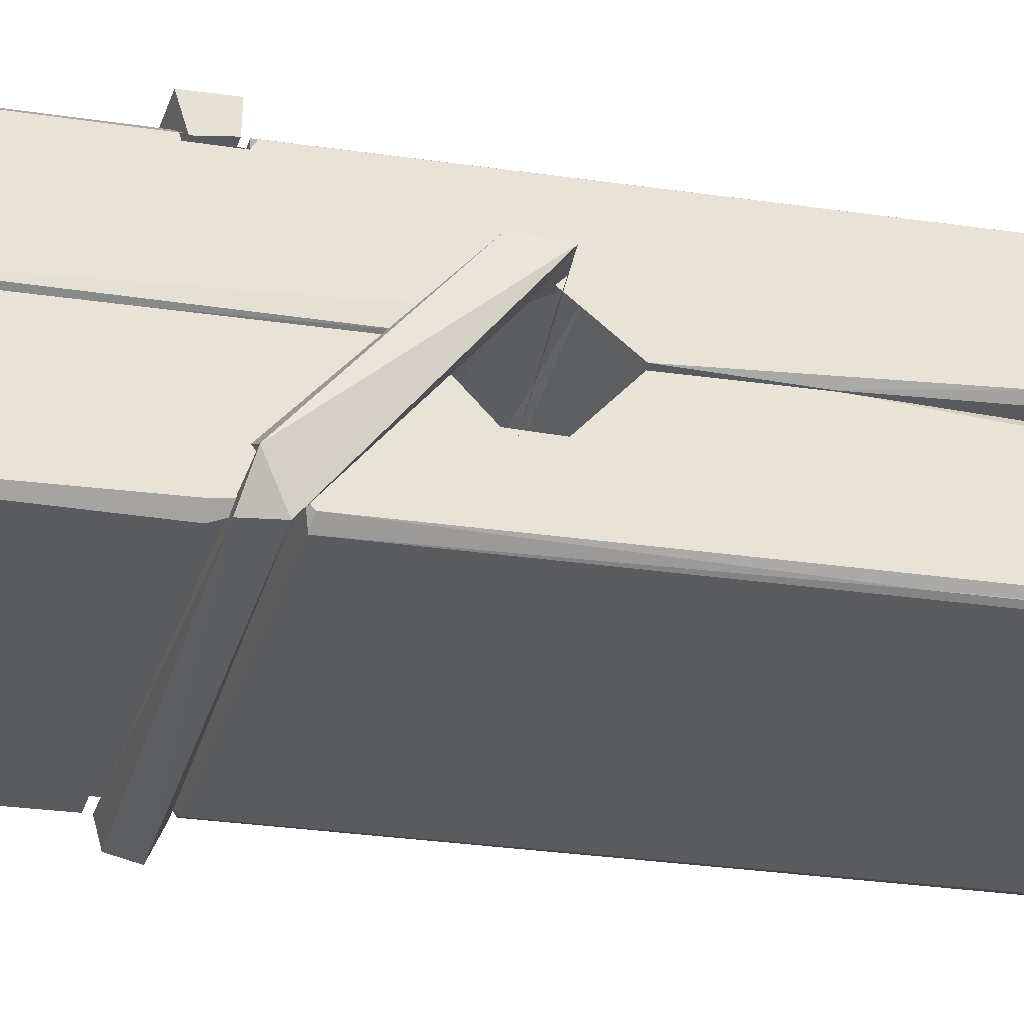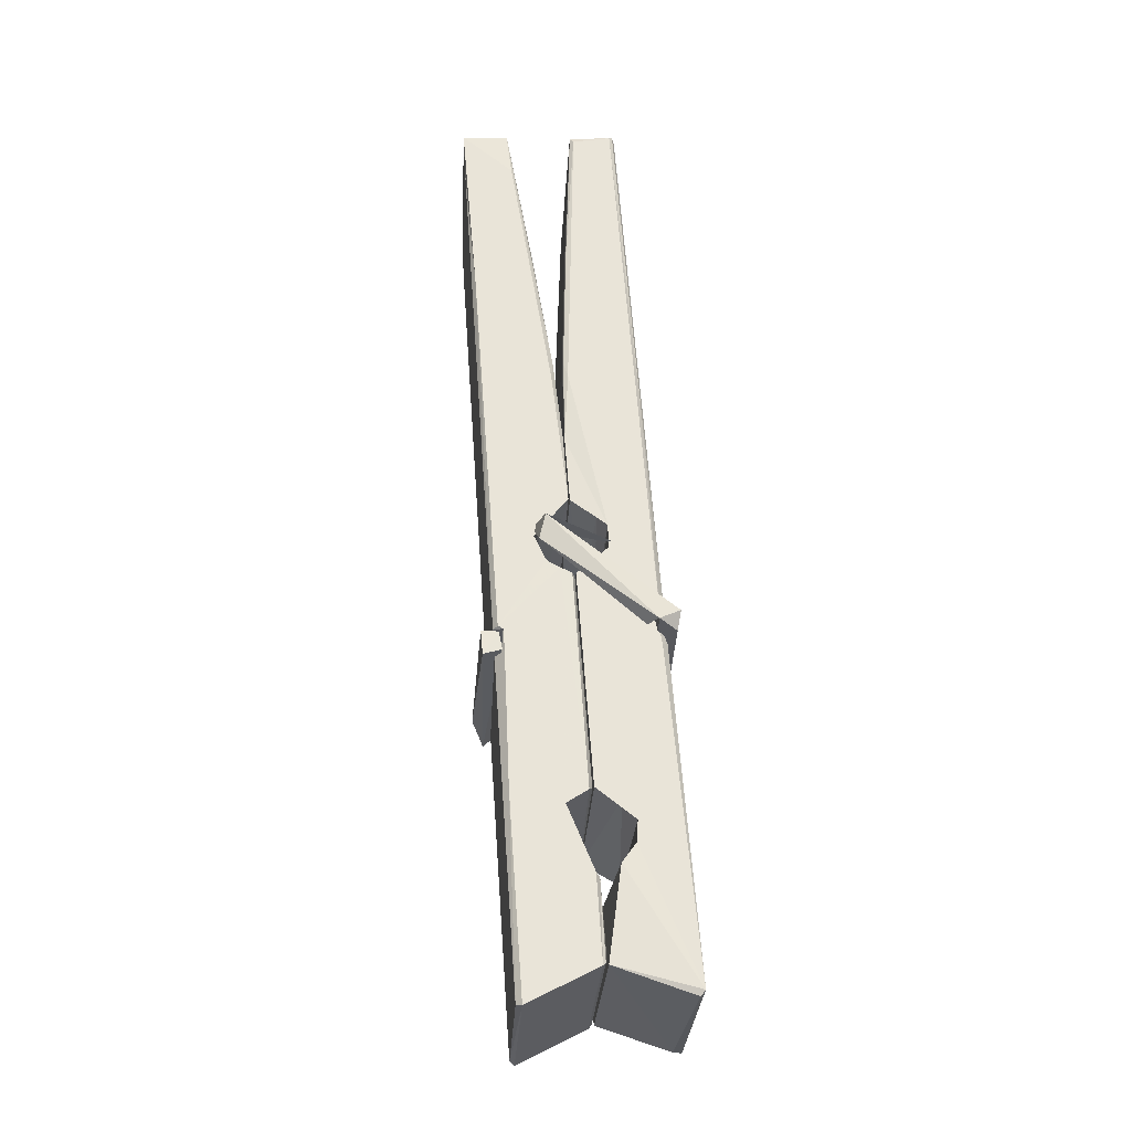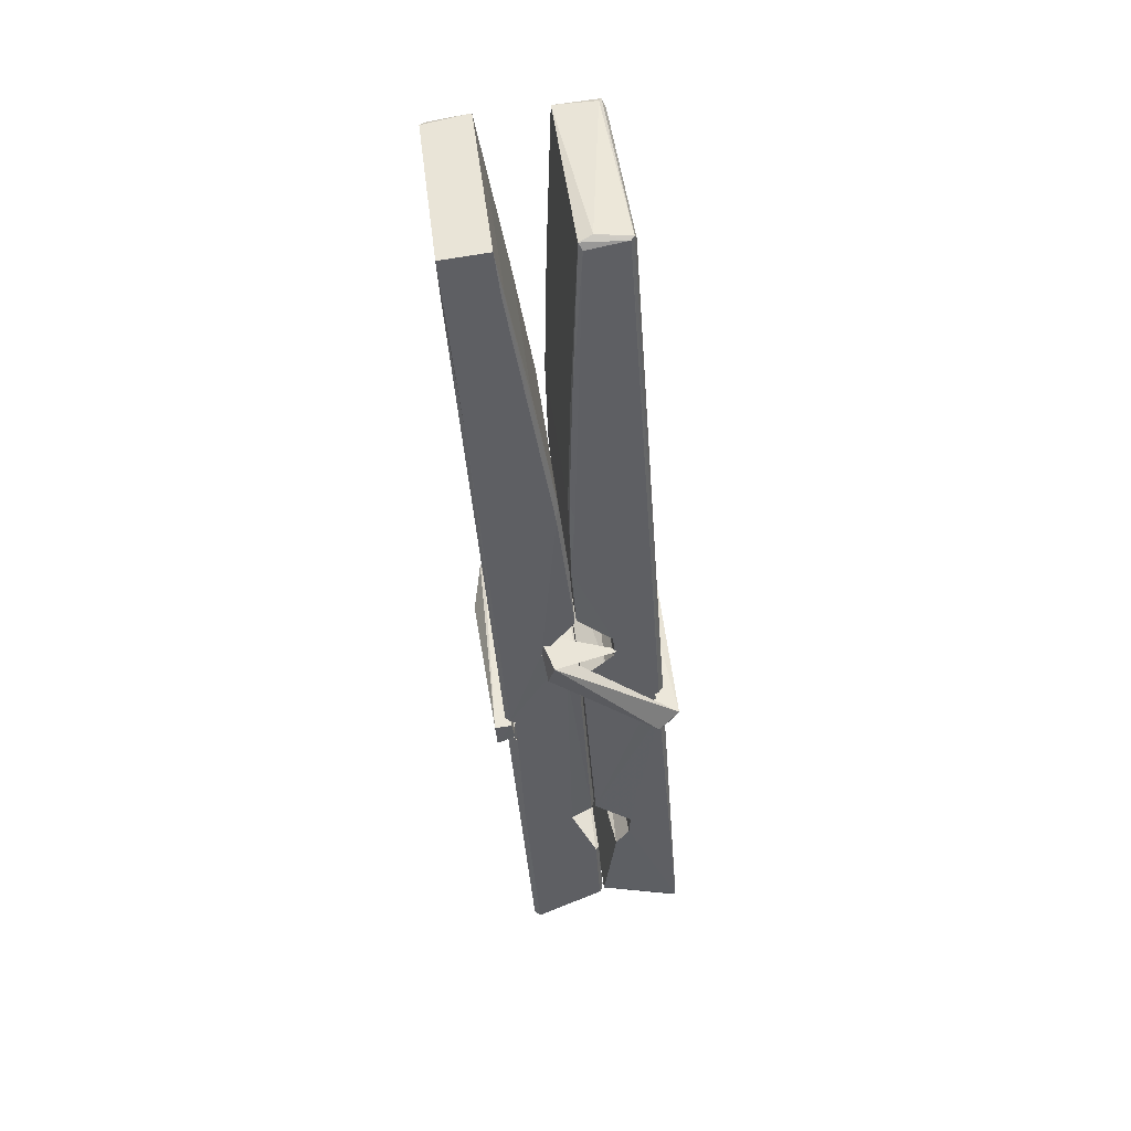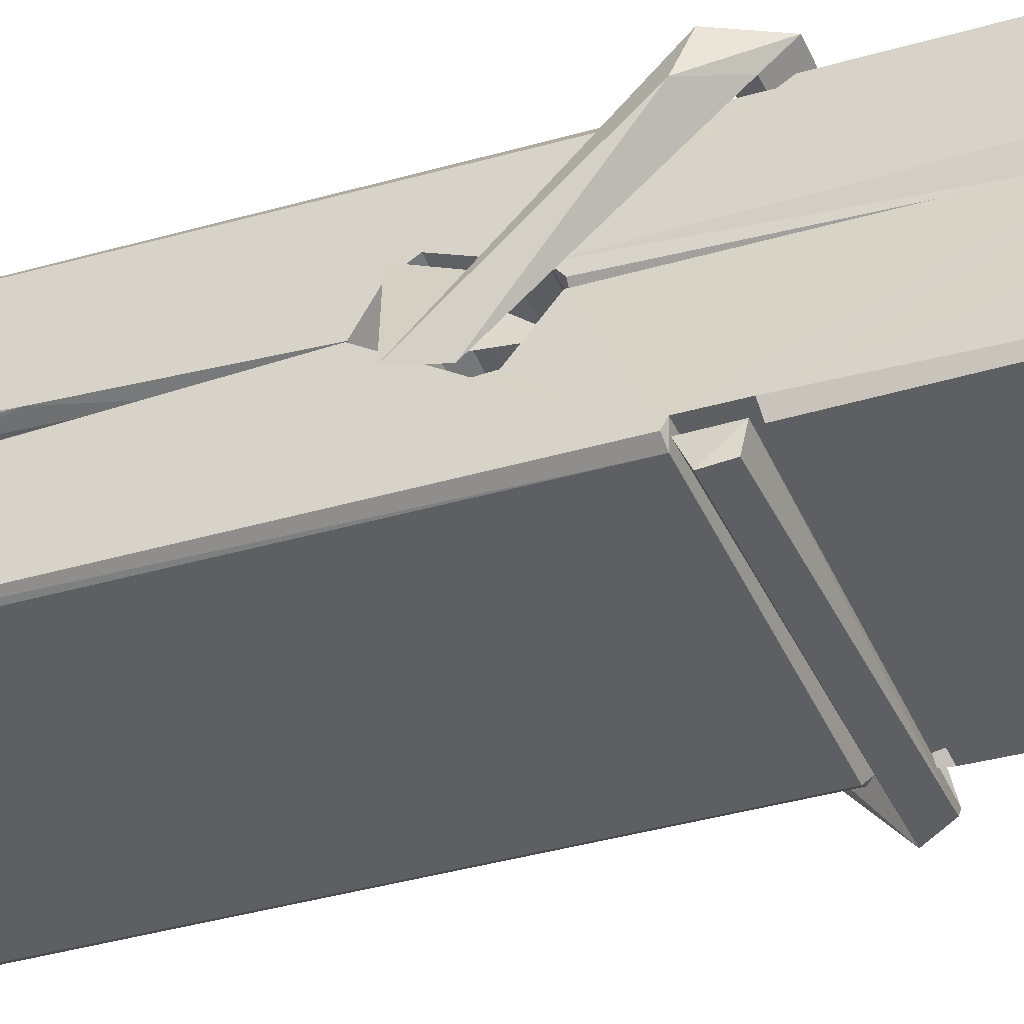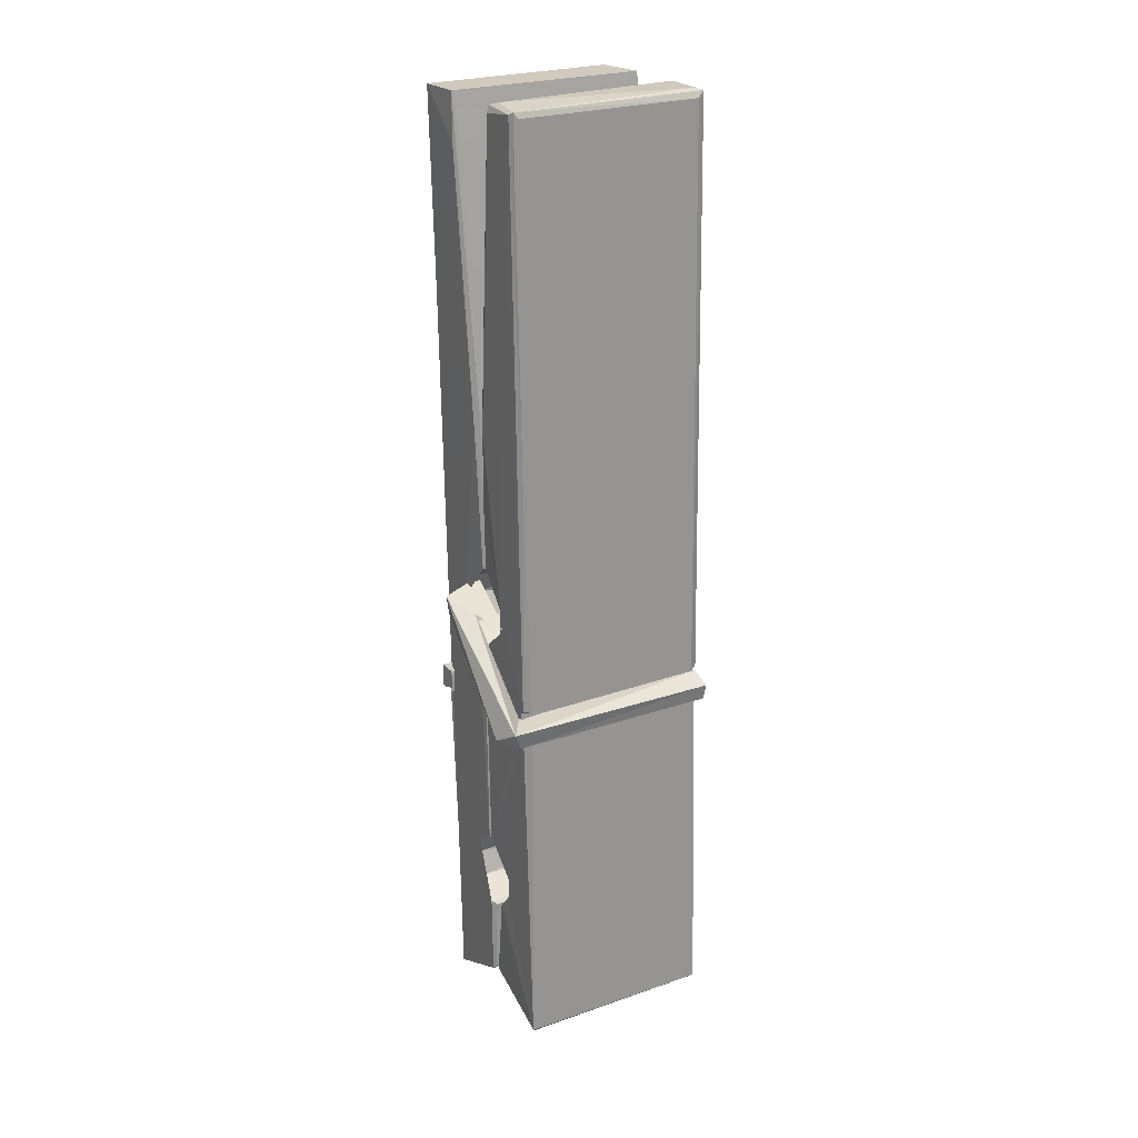
<metadata>
{"format":"obj","ext":"obj","renderer":"f3d","projection":"perspective","resolution":1024,"background":"white","views":[{"elev":-35.4,"azim":75.4,"up":"+Z"},{"elev":-27.3,"azim":87.4,"up":"+Y"},{"elev":48.2,"azim":83.6,"up":"+Y"},{"elev":-42.5,"azim":-65.7,"up":"+Z"},{"elev":27.4,"azim":150.4,"up":"+Y"}]}
</metadata>
<code>
v -0.5773 1.383 -1.241
v -0.4138 1.417 -1.3
v -0.5756 1.416 -1.301
v -0.5717 1.419 -1.302
v -0.589 1.962 -1.257
v -0.5875 2.041 -1.244
v -0.5898 2.138 -1.227
v -0.5847 1.931 -1.262
v -0.432 2.139 -1.226
v -0.5909 2.135 -1.184
v -0.591 1.902 -1.263
v -0.5977 2.174 -1.22
v -0.4174 1.552 -1.291
v -0.5843 1.657 -1.221
v -0.5867 1.735 -1.268
v -0.5805 1.486 -1.287
v -0.5803 1.493 -1.275
v -0.5815 1.541 -1.278
v -0.4158 1.499 -1.273
v -0.4214 1.52 -1.266
v -0.5757 1.503 -1.268
v -0.4225 1.767 -1.248
v -0.4268 1.785 -1.253
v -0.588 1.786 -1.256
v -0.5873 1.798 -1.275
v -0.4244 1.803 -1.276
v -0.5794 1.681 -1.216
v -0.4373 2.142 -1.228
v -0.4345 2.178 -1.221
v -0.4309 1.935 -1.263
v -0.4221 1.746 -1.259
v -0.4228 1.735 -1.279
v -0.4219 1.739 -1.269
v -0.4225 1.555 -1.294
v -0.4159 1.42 -1.302
v -0.4191 1.423 -1.303
v -0.4161 1.664 -1.227
v -0.5773 1.658 -1.218
v -0.4368 2.139 -1.185
v -0.4349 2.045 -1.245
v -0.5866 1.756 -1.248
v -0.5782 1.549 -1.293
v -0.5711 1.521 -1.265
v -0.4156 1.487 -1.296
v -0.5828 1.856 -1.271
v -0.4286 1.86 -1.272
v -0.5876 1.774 -1.249
v -0.5974 2.168 -1.185
v -0.5904 2.172 -1.182
v -0.433 2.176 -1.183
v -0.4288 2.016 -1.197
v -0.4202 1.686 -1.221
v -0.4195 1.484 -1.299
v -0.4126 1.388 -1.243
v -0.4168 1.389 -1.238
v -0.572 1.385 -1.237
v -0.5786 1.413 -1.299
v -0.4266 1.921 -1.262
v -0.4168 1.54 -1.274
v -0.5818 1.73 -1.28
v -0.4271 1.733 -1.281
v -0.4201 1.684 -1.225
v -0.5865 1.729 -1.276
v -0.4195 1.66 -1.224
v -0.4247 1.661 -1.219
v -0.5753 1.48 -1.298
v -0.5851 1.68 -1.224
v -0.5844 1.66 -1.225
v -0.4248 1.685 -1.217
v -0.5947 2.178 -1.277
v -0.4168 1.419 -1.304
v -0.5881 1.931 -1.27
v -0.5912 2.043 -1.272
v -0.4333 2.175 -1.281
v -0.4337 2.18 -1.313
v -0.4267 1.922 -1.276
v -0.429 1.935 -1.272
v -0.432 2.047 -1.274
v -0.5915 1.918 -1.275
v -0.5819 1.549 -1.294
v -0.4173 1.554 -1.295
v -0.4158 1.495 -1.314
v -0.5818 1.531 -1.325
v -0.5825 1.672 -1.352
v -0.4177 1.544 -1.316
v -0.584 1.767 -1.309
v -0.4265 1.792 -1.299
v -0.5812 1.79 -1.295
v -0.4232 1.779 -1.308
v -0.5884 1.798 -1.276
v -0.5872 1.749 -1.305
v -0.4225 1.747 -1.301
v -0.4227 1.759 -1.308
v -0.4263 1.803 -1.277
v -0.5863 1.73 -1.281
v -0.5927 2.174 -1.317
v -0.4326 1.935 -1.271
v -0.4165 1.511 -1.326
v -0.4265 1.676 -1.353
v -0.4294 1.887 -1.337
v -0.4393 2.178 -1.318
v -0.4395 2.183 -1.289
v -0.4361 2.18 -1.278
v -0.4356 2.047 -1.274
v -0.5879 1.778 -1.305
v -0.417 1.528 -1.327
v -0.5807 1.496 -1.319
v -0.5786 1.415 -1.303
v -0.5864 1.857 -1.272
v -0.4277 1.861 -1.273
v -0.4274 1.705 -1.351
v -0.5986 2.178 -1.314
v -0.5928 2.181 -1.311
v -0.4361 2.182 -1.316
v -0.4216 1.706 -1.347
v -0.4209 1.674 -1.349
v -0.4141 1.401 -1.373
v -0.5725 1.394 -1.364
v -0.5857 1.673 -1.344
v -0.5981 2.17 -1.28
v -0.4166 1.397 -1.37
v -0.5805 1.701 -1.35
v -0.5864 1.702 -1.347
v -0.4222 1.734 -1.282
v -0.5864 1.699 -1.342
v -0.5754 1.481 -1.298
v -0.5785 1.395 -1.372
v -0.4215 1.703 -1.344
v -0.4266 1.678 -1.345
v -0.5849 1.699 -1.349
v -0.4202 1.697 -1.343
v -0.4125 1.681 -1.36
v -0.5849 1.676 -1.351
v -0.398 1.685 -1.345
v -0.5844 1.679 -1.364
v -0.5861 1.692 -1.365
v -0.4175 1.661 -1.21
v -0.419 1.666 -1.225
v -0.419 1.766 -1.265
v -0.6039 1.68 -1.211
v -0.4243 1.763 -1.316
v -0.4343 1.78 -1.247
v -0.5803 1.732 -1.293
v -0.5882 1.786 -1.249
v -0.601 1.781 -1.303
v -0.6003 1.757 -1.312
v -0.6095 1.687 -1.234
v -0.5894 1.741 -1.273
v -0.5653 1.667 -1.202
v -0.5893 1.654 -1.211
v -0.5913 1.667 -1.225
v -0.4192 1.681 -1.222
v -0.5883 1.678 -1.214
v -0.4182 1.681 -1.208
v -0.3998 1.776 -1.257
v -0.4043 1.756 -1.252
v -0.41 1.685 -1.337
v -0.4063 1.696 -1.363
f 49 29 12
f 8 5 6
f 5 7 6
f 7 40 6
f 40 8 6
f 58 30 29
f 58 29 9
f 12 5 11
f 18 15 42
f 15 63 42
f 20 59 19
f 38 14 1
f 18 43 17
f 18 59 43
f 17 43 21
f 22 23 26
f 41 31 15
f 15 32 60
f 7 5 12
f 50 9 29
f 48 10 49
f 28 12 29
f 28 29 40
f 29 30 40
f 23 24 26
f 22 47 23
f 47 24 23
f 41 22 31
f 18 13 59
f 43 59 20
f 19 17 21
f 21 20 19
f 44 16 19
f 16 17 19
f 54 57 2
f 69 52 51
f 39 51 50
f 28 7 12
f 30 8 40
f 40 7 28
f 25 45 26
f 25 26 24
f 47 22 41
f 31 33 15
f 33 32 15
f 34 13 42
f 42 13 18
f 43 20 21
f 36 35 3
f 36 3 4
f 57 3 2
f 3 35 2
f 10 39 50
f 10 50 49
f 25 11 45
f 11 5 8
f 11 8 45
f 45 8 30
f 26 45 46
f 45 30 46
f 58 22 26
f 26 46 58
f 46 30 58
f 51 39 69
f 39 10 69
f 25 24 11
f 47 67 48
f 67 27 48
f 48 27 10
f 51 9 50
f 22 9 51
f 52 22 51
f 64 37 55
f 55 56 54
f 54 56 1
f 4 3 66
f 36 4 66
f 36 66 53
f 35 36 53
f 35 53 2
f 56 55 38
f 66 3 57
f 1 18 17
f 14 18 1
f 15 18 14
f 47 11 24
f 11 47 48
f 12 11 48
f 49 12 48
f 29 49 50
f 9 22 58
f 31 22 52
f 31 52 33
f 64 19 59
f 19 64 44
f 2 44 64
f 2 64 54
f 57 54 1
f 32 61 60
f 33 13 32
f 62 33 52
f 47 41 15
f 15 60 63
f 60 61 42
f 34 42 61
f 32 13 34
f 32 34 61
f 33 59 13
f 64 59 33
f 38 55 65
f 55 37 65
f 14 68 15
f 60 42 63
f 66 16 44
f 66 44 53
f 2 53 44
f 55 54 64
f 38 1 56
f 17 57 1
f 57 17 16
f 66 57 16
f 15 68 67
f 62 37 64
f 68 37 62
f 68 62 67
f 64 33 62
f 52 69 62
f 67 62 69
f 67 69 27
f 47 15 67
f 69 10 27
f 37 38 65
f 38 37 68
f 68 14 38
f 82 117 71
f 75 76 74
f 76 77 78
f 76 78 74
f 78 103 74
f 73 72 79
f 73 79 120
f 83 85 106
f 83 80 85
f 83 106 98
f 83 98 107
f 106 116 98
f 105 86 91
f 87 94 89
f 112 123 122
f 123 90 105
f 90 88 105
f 70 73 120
f 103 78 104
f 78 77 97
f 78 97 104
f 88 94 87
f 89 86 105
f 105 87 89
f 93 86 89
f 117 116 99
f 115 100 111
f 96 111 101
f 111 100 101
f 100 114 101
f 72 73 104
f 73 70 103
f 73 103 104
f 104 97 72
f 90 109 94
f 94 88 90
f 105 88 87
f 92 91 93
f 91 86 93
f 95 91 92
f 92 124 95
f 95 81 80
f 80 81 85
f 98 82 107
f 107 82 126
f 108 71 118
f 127 121 117
f 114 112 96
f 114 96 101
f 102 103 70
f 72 97 110
f 72 110 109
f 110 94 109
f 97 77 110
f 89 94 110
f 89 110 76
f 110 77 76
f 122 111 96
f 96 112 122
f 79 72 109
f 109 90 79
f 127 84 119
f 113 112 114
f 114 102 113
f 75 102 114
f 75 114 100
f 75 100 115
f 121 127 118
f 126 71 108
f 84 127 117
f 99 84 117
f 127 83 107
f 127 119 83
f 95 123 91
f 91 123 105
f 90 123 112
f 90 112 79
f 112 120 79
f 112 70 120
f 70 112 113
f 70 113 102
f 102 75 103
f 103 75 74
f 76 75 89
f 75 115 89
f 115 93 89
f 81 128 116
f 106 85 81
f 106 81 116
f 98 116 117
f 98 117 82
f 121 71 117
f 71 121 118
f 127 108 118
f 92 93 124
f 93 115 124
f 123 95 125
f 81 95 124
f 128 81 124
f 124 115 128
f 128 115 111
f 111 122 125
f 111 125 128
f 122 123 125
f 80 83 119
f 71 126 82
f 127 107 108
f 107 126 108
f 119 129 128
f 128 125 119
f 80 125 95
f 125 80 119
f 99 116 128
f 99 128 129
f 99 129 119
f 119 84 99
f 131 158 130
f 132 136 158
f 132 134 133
f 130 136 133
f 132 133 135
f 136 132 135
f 130 158 136
f 149 137 154
f 154 152 153
f 155 134 158
f 158 131 139
f 151 148 153
f 147 146 151
f 155 142 156
f 156 142 139
f 155 139 142
f 142 155 141
f 141 155 142
f 145 144 143
f 145 143 144
f 148 145 144
f 144 145 148
f 146 145 148
f 147 145 146
f 146 148 151
f 147 140 145
f 156 139 131
f 134 155 156
f 155 158 139
f 145 140 148
f 147 150 140
f 150 147 151
f 150 149 140
f 140 153 148
f 153 140 154
f 154 140 149
f 151 138 150
f 153 152 151
f 138 152 137
f 137 152 154
f 150 137 149
f 137 150 138
f 138 151 152
f 157 134 156
f 157 156 131
f 157 131 134
f 132 158 134
f 134 131 133
f 131 130 133
f 133 136 135
f 49 29 12
f 8 5 6
f 5 7 6
f 7 40 6
f 40 8 6
f 58 30 29
f 58 29 9
f 12 5 11
f 18 15 42
f 15 63 42
f 20 59 19
f 38 14 1
f 18 43 17
f 18 59 43
f 17 43 21
f 22 23 26
f 41 31 15
f 15 32 60
f 7 5 12
f 50 9 29
f 48 10 49
f 28 12 29
f 28 29 40
f 29 30 40
f 23 24 26
f 22 47 23
f 47 24 23
f 41 22 31
f 18 13 59
f 43 59 20
f 19 17 21
f 21 20 19
f 44 16 19
f 16 17 19
f 54 57 2
f 69 52 51
f 39 51 50
f 28 7 12
f 30 8 40
f 40 7 28
f 25 45 26
f 25 26 24
f 47 22 41
f 31 33 15
f 33 32 15
f 34 13 42
f 42 13 18
f 43 20 21
f 36 35 3
f 36 3 4
f 57 3 2
f 3 35 2
f 10 39 50
f 10 50 49
f 25 11 45
f 11 5 8
f 11 8 45
f 45 8 30
f 26 45 46
f 45 30 46
f 58 22 26
f 26 46 58
f 46 30 58
f 51 39 69
f 39 10 69
f 25 24 11
f 47 67 48
f 67 27 48
f 48 27 10
f 51 9 50
f 22 9 51
f 52 22 51
f 64 37 55
f 55 56 54
f 54 56 1
f 4 3 66
f 36 4 66
f 36 66 53
f 35 36 53
f 35 53 2
f 56 55 38
f 66 3 57
f 1 18 17
f 14 18 1
f 15 18 14
f 47 11 24
f 11 47 48
f 12 11 48
f 49 12 48
f 29 49 50
f 9 22 58
f 31 22 52
f 31 52 33
f 64 19 59
f 19 64 44
f 2 44 64
f 2 64 54
f 57 54 1
f 32 61 60
f 33 13 32
f 62 33 52
f 47 41 15
f 15 60 63
f 60 61 42
f 34 42 61
f 32 13 34
f 32 34 61
f 33 59 13
f 64 59 33
f 38 55 65
f 55 37 65
f 14 68 15
f 60 42 63
f 66 16 44
f 66 44 53
f 2 53 44
f 55 54 64
f 38 1 56
f 17 57 1
f 57 17 16
f 66 57 16
f 15 68 67
f 62 37 64
f 68 37 62
f 68 62 67
f 64 33 62
f 52 69 62
f 67 62 69
f 67 69 27
f 47 15 67
f 69 10 27
f 37 38 65
f 38 37 68
f 68 14 38
f 82 117 71
f 75 76 74
f 76 77 78
f 76 78 74
f 78 103 74
f 73 72 79
f 73 79 120
f 83 85 106
f 83 80 85
f 83 106 98
f 83 98 107
f 106 116 98
f 105 86 91
f 87 94 89
f 112 123 122
f 123 90 105
f 90 88 105
f 70 73 120
f 103 78 104
f 78 77 97
f 78 97 104
f 88 94 87
f 89 86 105
f 105 87 89
f 93 86 89
f 117 116 99
f 115 100 111
f 96 111 101
f 111 100 101
f 100 114 101
f 72 73 104
f 73 70 103
f 73 103 104
f 104 97 72
f 90 109 94
f 94 88 90
f 105 88 87
f 92 91 93
f 91 86 93
f 95 91 92
f 92 124 95
f 95 81 80
f 80 81 85
f 98 82 107
f 107 82 126
f 108 71 118
f 127 121 117
f 114 112 96
f 114 96 101
f 102 103 70
f 72 97 110
f 72 110 109
f 110 94 109
f 97 77 110
f 89 94 110
f 89 110 76
f 110 77 76
f 122 111 96
f 96 112 122
f 79 72 109
f 109 90 79
f 127 84 119
f 113 112 114
f 114 102 113
f 75 102 114
f 75 114 100
f 75 100 115
f 121 127 118
f 126 71 108
f 84 127 117
f 99 84 117
f 127 83 107
f 127 119 83
f 95 123 91
f 91 123 105
f 90 123 112
f 90 112 79
f 112 120 79
f 112 70 120
f 70 112 113
f 70 113 102
f 102 75 103
f 103 75 74
f 76 75 89
f 75 115 89
f 115 93 89
f 81 128 116
f 106 85 81
f 106 81 116
f 98 116 117
f 98 117 82
f 121 71 117
f 71 121 118
f 127 108 118
f 92 93 124
f 93 115 124
f 123 95 125
f 81 95 124
f 128 81 124
f 124 115 128
f 128 115 111
f 111 122 125
f 111 125 128
f 122 123 125
f 80 83 119
f 71 126 82
f 127 107 108
f 107 126 108
f 119 129 128
f 128 125 119
f 80 125 95
f 125 80 119
f 99 116 128
f 99 128 129
f 99 129 119
f 119 84 99
f 131 158 130
f 132 136 158
f 132 134 133
f 130 136 133
f 132 133 135
f 136 132 135
f 130 158 136
f 149 137 154
f 154 152 153
f 155 134 158
f 158 131 139
f 151 148 153
f 147 146 151
f 155 142 156
f 156 142 139
f 155 139 142
f 142 155 141
f 141 155 142
f 145 144 143
f 145 143 144
f 148 145 144
f 144 145 148
f 146 145 148
f 147 145 146
f 146 148 151
f 147 140 145
f 156 139 131
f 134 155 156
f 155 158 139
f 145 140 148
f 147 150 140
f 150 147 151
f 150 149 140
f 140 153 148
f 153 140 154
f 154 140 149
f 151 138 150
f 153 152 151
f 138 152 137
f 137 152 154
f 150 137 149
f 137 150 138
f 138 151 152
f 157 134 156
f 157 156 131
f 157 131 134
f 132 158 134
f 134 131 133
f 131 130 133
f 133 136 135

</code>
